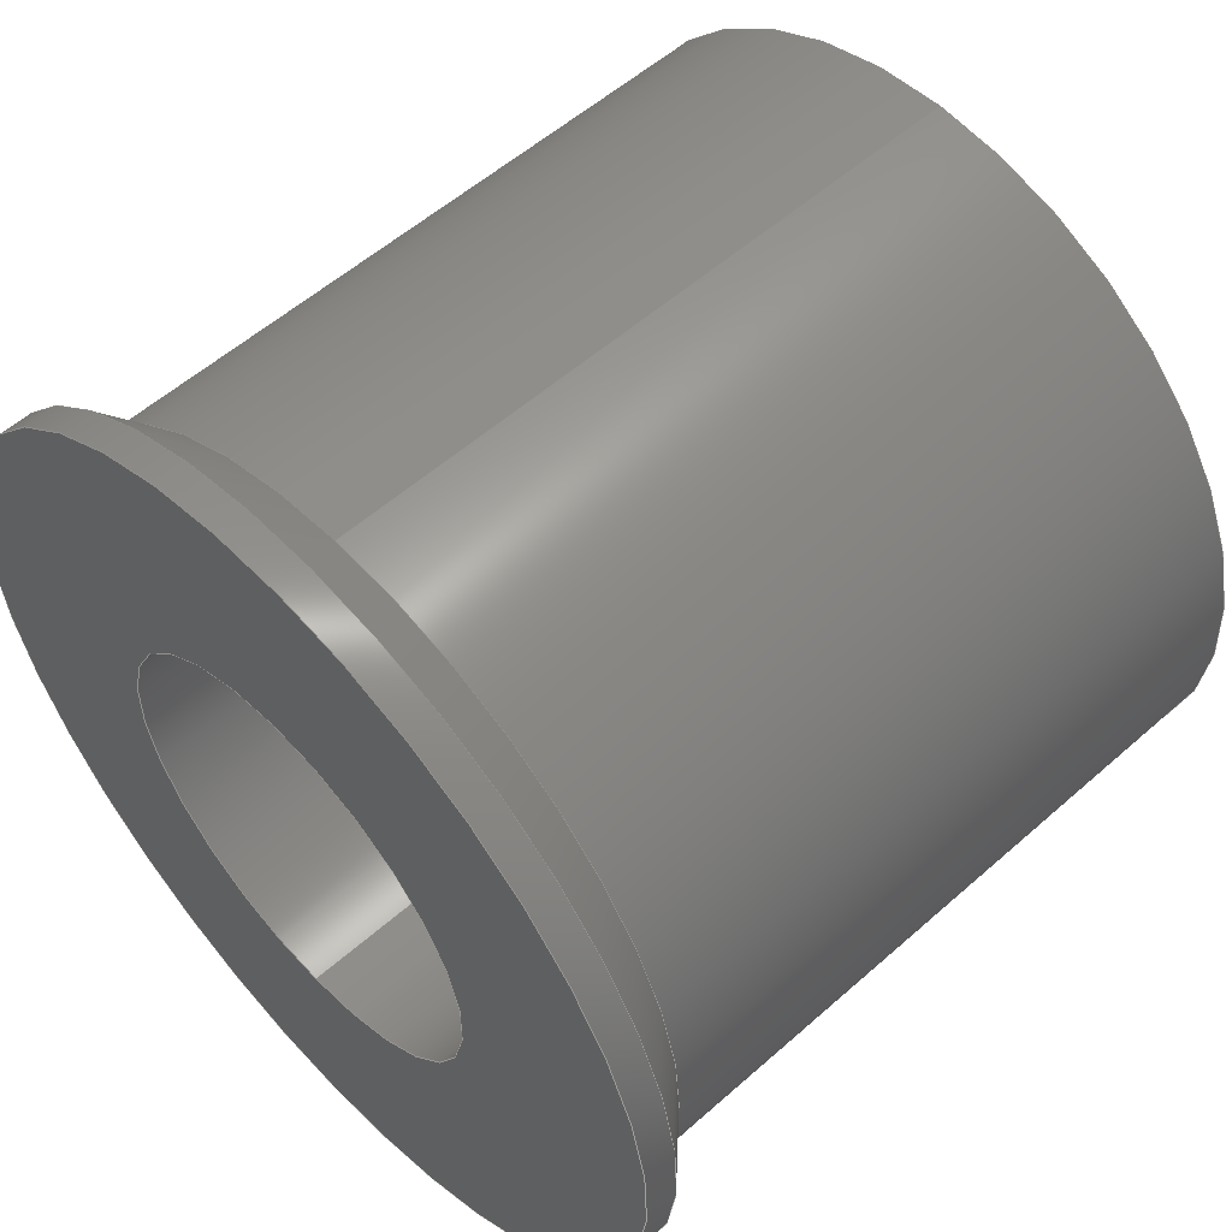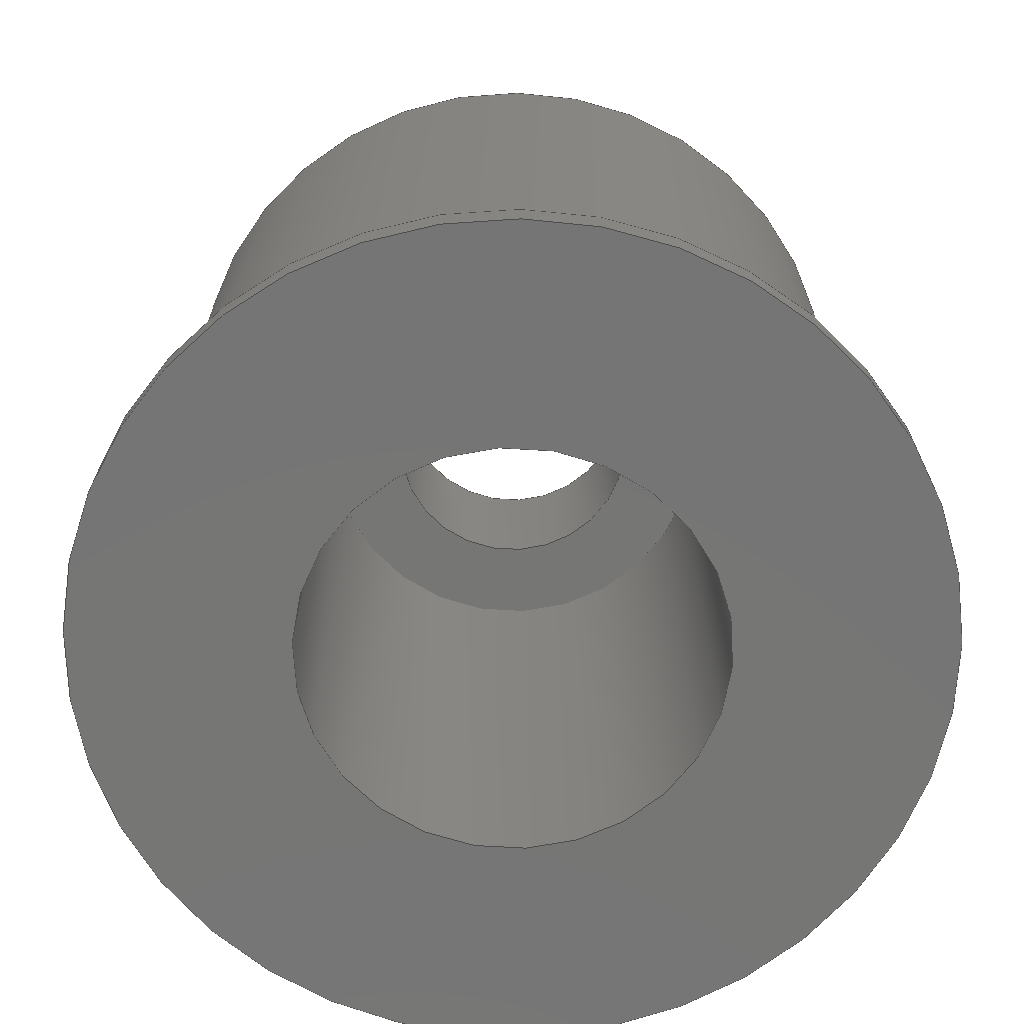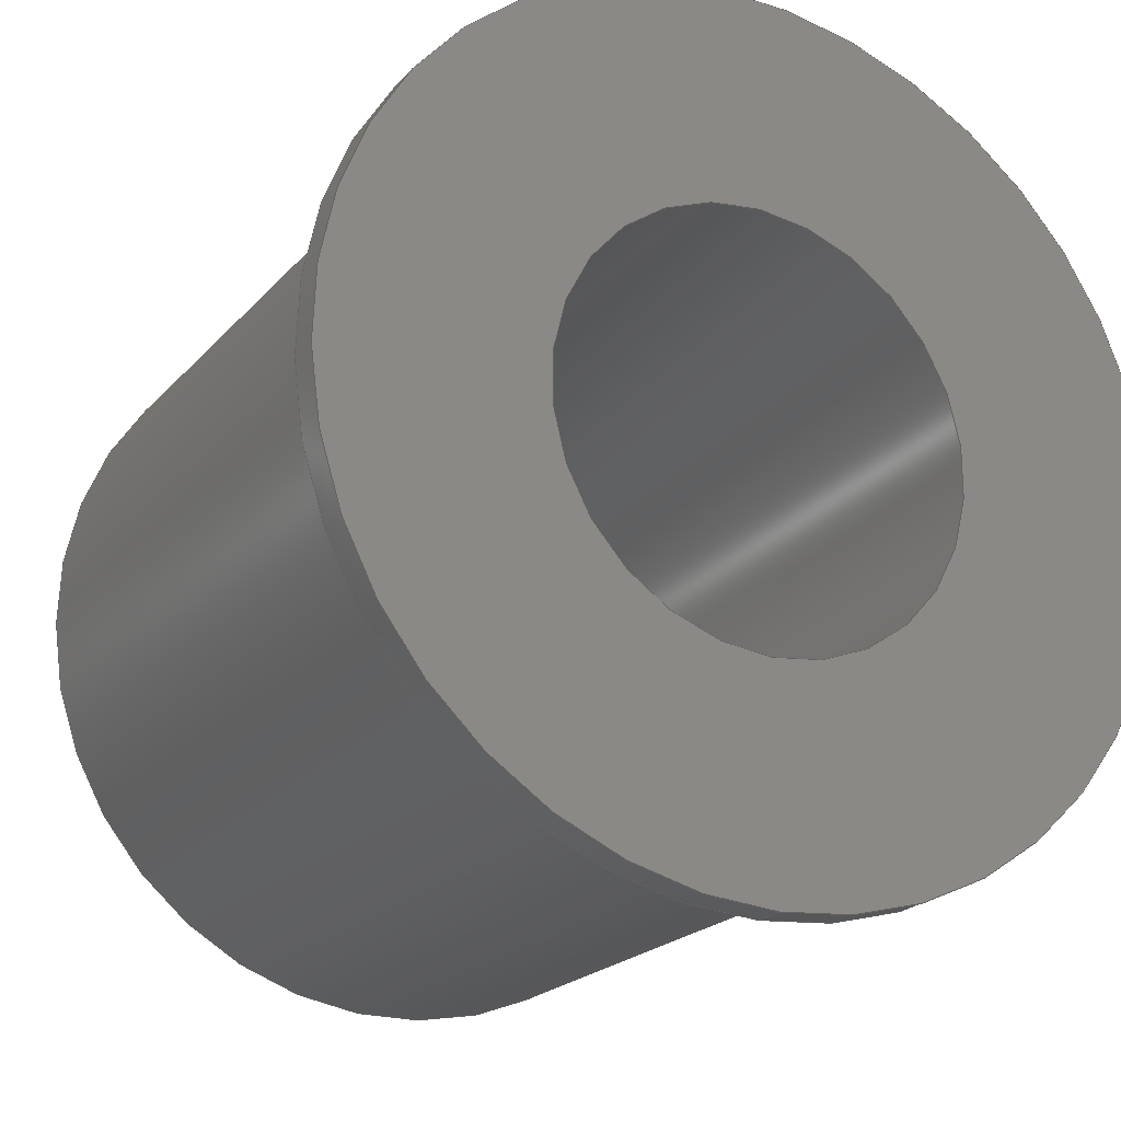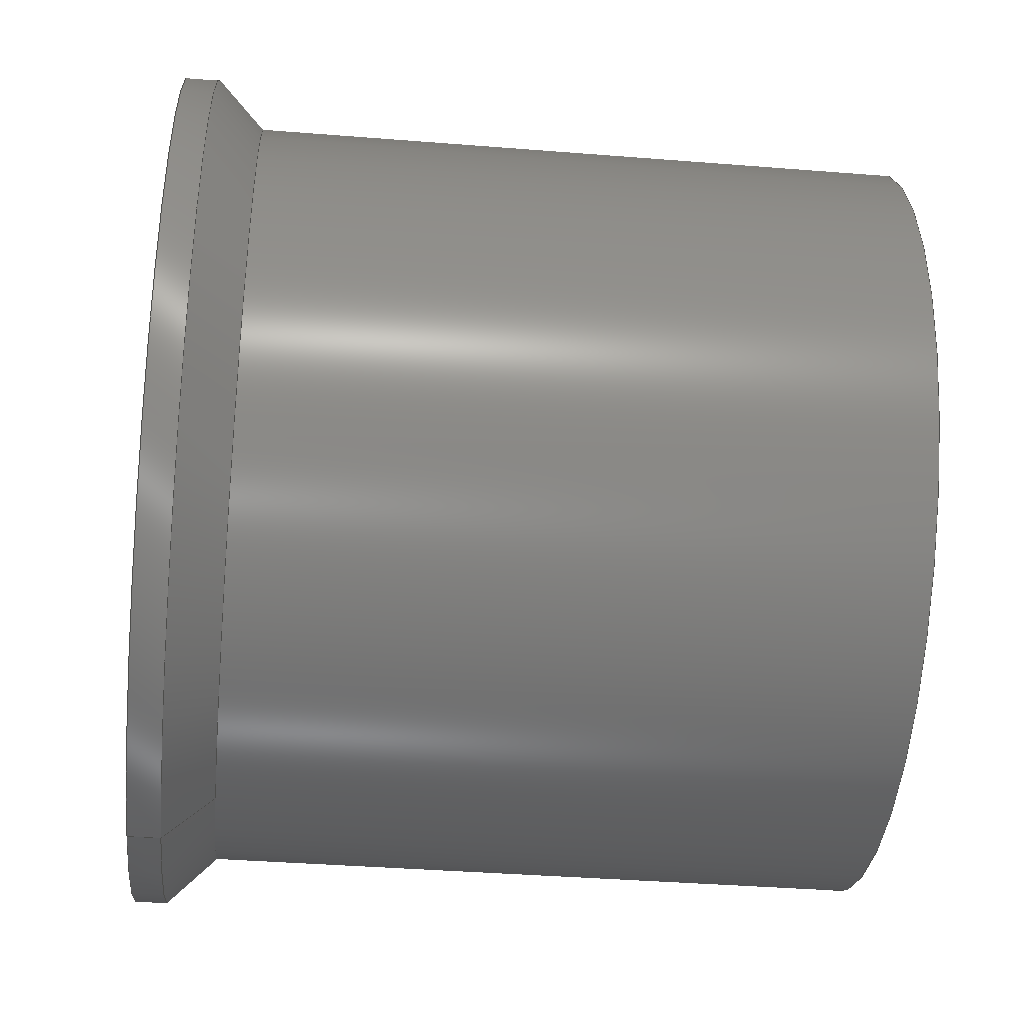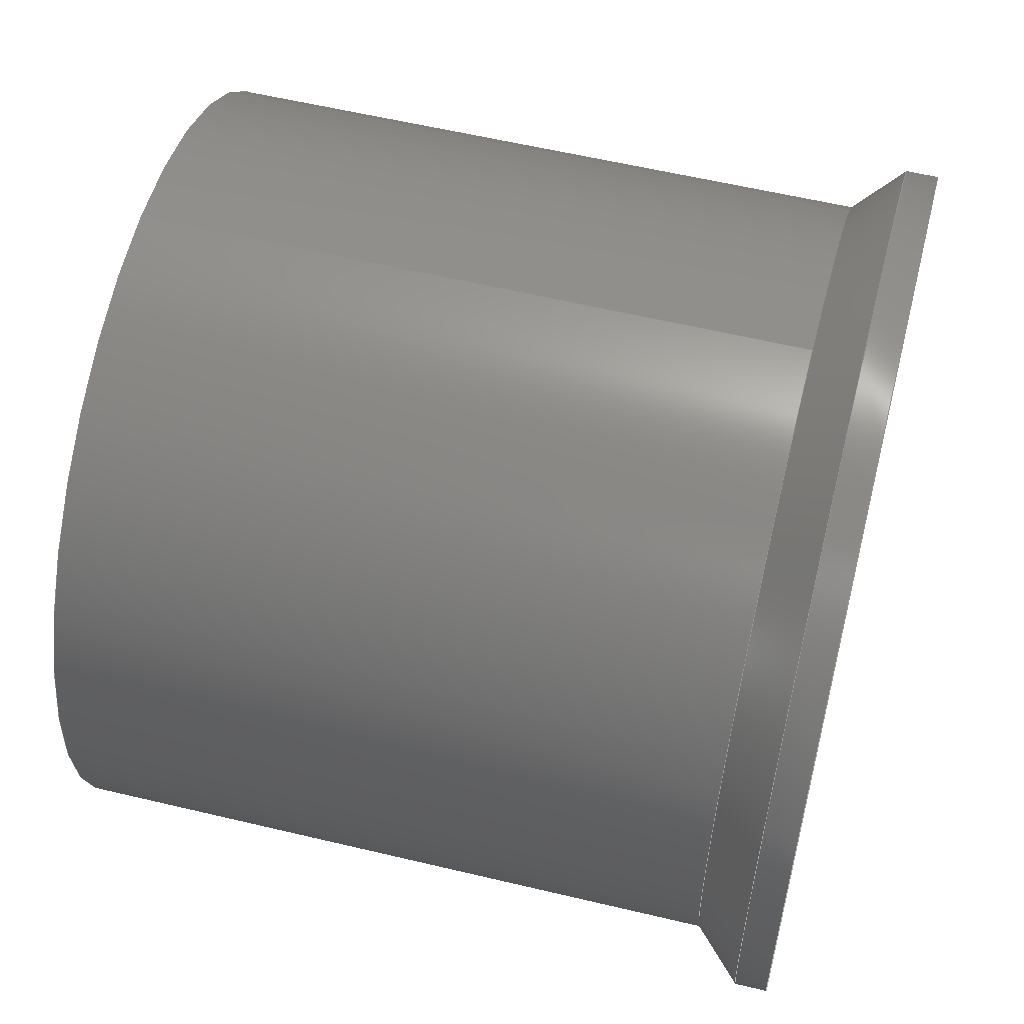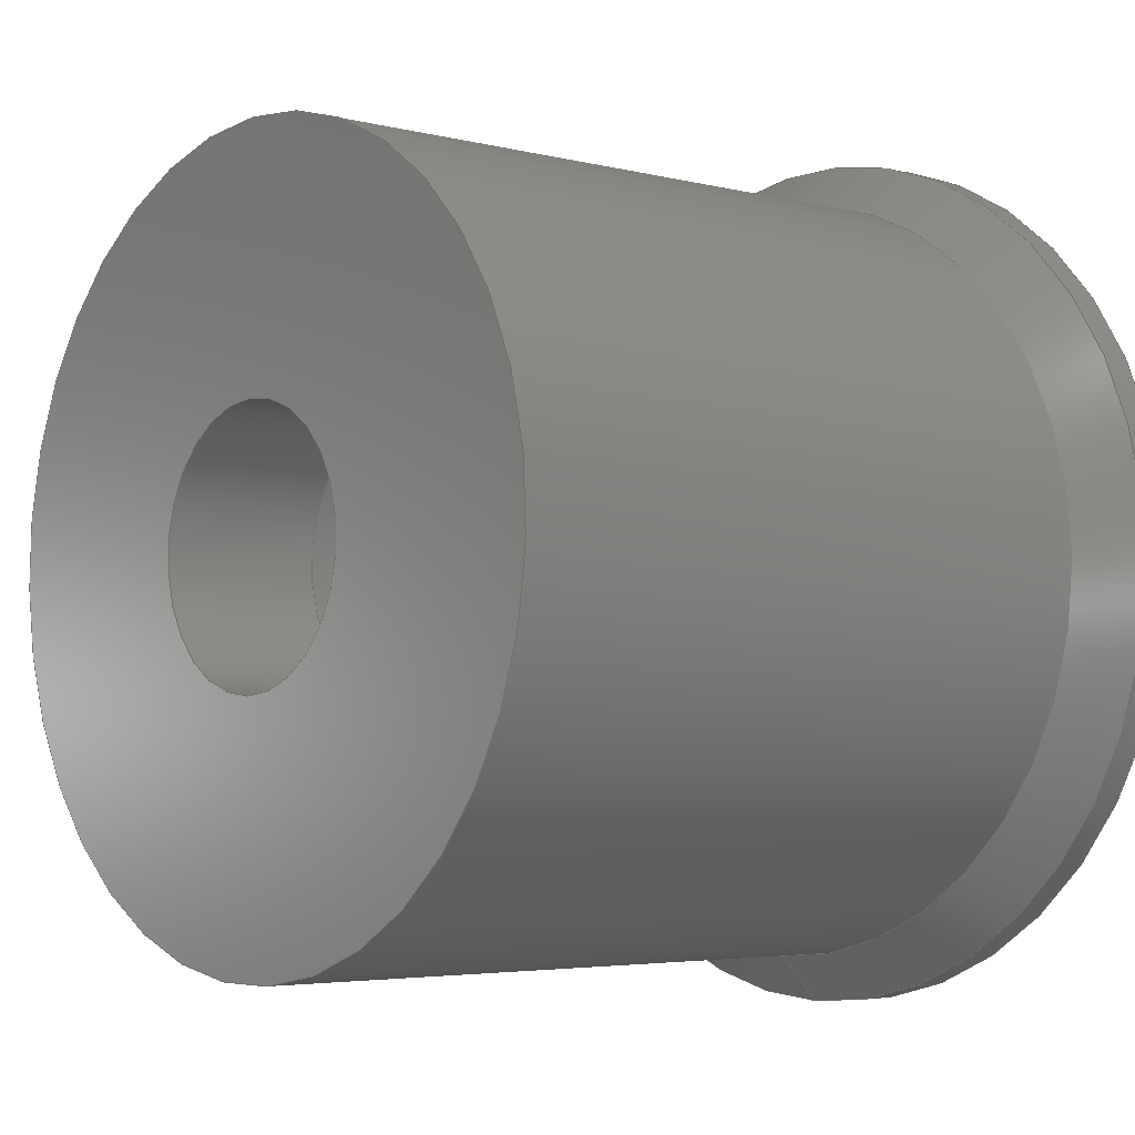
<metadata>
{"format":"step","ext":"step","renderer":"f3d","projection":"perspective","resolution":1024,"background":"white","views":[{"elev":55.5,"azim":47.1,"up":"+Z"},{"elev":-68.1,"azim":-93.4,"up":"+Y"},{"elev":-21.1,"azim":-29.0,"up":"+Z"},{"elev":-39.8,"azim":84.4,"up":"+Z"},{"elev":57.1,"azim":-75.9,"up":"+Z"},{"elev":-4.2,"azim":-130.3,"up":"+Z"}]}
</metadata>
<code>
ISO-10303-21;
DATA;
#1=SHAPE_REPRESENTATION_RELATIONSHIP('','',#102,#2);
#2=ADVANCED_BREP_SHAPE_REPRESENTATION('',(#100),#180);
#3=CONICAL_SURFACE('',#115,0.013,0.7854);
#4=CYLINDRICAL_SURFACE('',#107,0.004125);
#5=CYLINDRICAL_SURFACE('',#112,0.00665);
#6=CYLINDRICAL_SURFACE('',#118,0.012);
#7=CYLINDRICAL_SURFACE('',#119,0.0135);
#8=ORIENTED_EDGE('',*,*,#24,.T.);
#9=ORIENTED_EDGE('',*,*,#25,.T.);
#10=ORIENTED_EDGE('',*,*,#24,.F.);
#11=ORIENTED_EDGE('',*,*,#26,.T.);
#12=ORIENTED_EDGE('',*,*,#27,.F.);
#13=ORIENTED_EDGE('',*,*,#28,.T.);
#14=ORIENTED_EDGE('',*,*,#29,.F.);
#15=ORIENTED_EDGE('',*,*,#27,.T.);
#16=ORIENTED_EDGE('',*,*,#26,.F.);
#17=ORIENTED_EDGE('',*,*,#29,.T.);
#18=ORIENTED_EDGE('',*,*,#30,.F.);
#19=ORIENTED_EDGE('',*,*,#31,.F.);
#20=ORIENTED_EDGE('',*,*,#25,.F.);
#21=ORIENTED_EDGE('',*,*,#30,.T.);
#22=ORIENTED_EDGE('',*,*,#31,.T.);
#23=ORIENTED_EDGE('',*,*,#28,.F.);
#24=EDGE_CURVE('',#32,#32,#40,.T.);
#25=EDGE_CURVE('',#33,#33,#41,.T.);
#26=EDGE_CURVE('',#34,#34,#42,.T.);
#27=EDGE_CURVE('',#35,#35,#43,.T.);
#28=EDGE_CURVE('',#36,#36,#44,.T.);
#29=EDGE_CURVE('',#37,#37,#45,.T.);
#30=EDGE_CURVE('',#38,#38,#46,.T.);
#31=EDGE_CURVE('',#39,#39,#47,.T.);
#32=VERTEX_POINT('',#157);
#33=VERTEX_POINT('',#159);
#34=VERTEX_POINT('',#162);
#35=VERTEX_POINT('',#165);
#36=VERTEX_POINT('',#167);
#37=VERTEX_POINT('',#170);
#38=VERTEX_POINT('',#174);
#39=VERTEX_POINT('',#176);
#40=CIRCLE('',#105,0.004125);
#41=CIRCLE('',#106,0.012);
#42=CIRCLE('',#108,0.004125);
#43=CIRCLE('',#110,0.00665);
#44=CIRCLE('',#111,0.0135);
#45=CIRCLE('',#113,0.00665);
#46=CIRCLE('',#116,0.012);
#47=CIRCLE('',#117,0.0135);
#48=EDGE_LOOP('',(#8));
#49=EDGE_LOOP('',(#9));
#50=EDGE_LOOP('',(#10));
#51=EDGE_LOOP('',(#11));
#52=EDGE_LOOP('',(#12));
#53=EDGE_LOOP('',(#13));
#54=EDGE_LOOP('',(#14));
#55=EDGE_LOOP('',(#15));
#56=EDGE_LOOP('',(#16));
#57=EDGE_LOOP('',(#17));
#58=EDGE_LOOP('',(#18));
#59=EDGE_LOOP('',(#19));
#60=EDGE_LOOP('',(#20));
#61=EDGE_LOOP('',(#21));
#62=EDGE_LOOP('',(#22));
#63=EDGE_LOOP('',(#23));
#64=FACE_BOUND('',#48,.T.);
#65=FACE_BOUND('',#49,.T.);
#66=FACE_BOUND('',#50,.T.);
#67=FACE_BOUND('',#51,.T.);
#68=FACE_BOUND('',#52,.T.);
#69=FACE_BOUND('',#53,.T.);
#70=FACE_BOUND('',#54,.T.);
#71=FACE_BOUND('',#55,.T.);
#72=FACE_BOUND('',#56,.T.);
#73=FACE_BOUND('',#57,.T.);
#74=FACE_BOUND('',#58,.T.);
#75=FACE_BOUND('',#59,.T.);
#76=FACE_BOUND('',#60,.T.);
#77=FACE_BOUND('',#61,.T.);
#78=FACE_BOUND('',#62,.T.);
#79=FACE_BOUND('',#63,.T.);
#80=PLANE('',#104);
#81=PLANE('',#109);
#82=PLANE('',#114);
#83=ADVANCED_FACE('',(#64,#65),#80,.F.);
#84=ADVANCED_FACE('',(#66,#67),#4,.F.);
#85=ADVANCED_FACE('',(#68,#69),#81,.T.);
#86=ADVANCED_FACE('',(#70,#71),#5,.F.);
#87=ADVANCED_FACE('',(#72,#73),#82,.T.);
#88=ADVANCED_FACE('',(#74,#75),#3,.T.);
#89=ADVANCED_FACE('',(#76,#77),#6,.T.);
#90=ADVANCED_FACE('',(#78,#79),#7,.T.);
#91=CLOSED_SHELL('',(#83,#84,#85,#86,#87,#88,#89,#90));
#92=STYLED_ITEM('',(#93),#100);
#93=PRESENTATION_STYLE_ASSIGNMENT((#94));
#94=SURFACE_STYLE_USAGE(.BOTH.,#95);
#95=SURFACE_SIDE_STYLE('',(#96));
#96=SURFACE_STYLE_FILL_AREA(#97);
#97=FILL_AREA_STYLE('',(#98));
#98=FILL_AREA_STYLE_COLOUR('',#99);
#99=COLOUR_RGB('',0.9725,0.5294,0.003922);
#100=MANIFOLD_SOLID_BREP('roller (round hole)',#91);
#101=SHAPE_DEFINITION_REPRESENTATION(#185,#102);
#102=SHAPE_REPRESENTATION('roller (round hole)',(#103),#180);
#103=AXIS2_PLACEMENT_3D('',#154,#120,#121);
#104=AXIS2_PLACEMENT_3D('',#155,#122,#123);
#105=AXIS2_PLACEMENT_3D('',#156,#124,#125);
#106=AXIS2_PLACEMENT_3D('',#158,#126,#127);
#107=AXIS2_PLACEMENT_3D('',#160,#128,#129);
#108=AXIS2_PLACEMENT_3D('',#161,#130,#131);
#109=AXIS2_PLACEMENT_3D('',#163,#132,#133);
#110=AXIS2_PLACEMENT_3D('',#164,#134,#135);
#111=AXIS2_PLACEMENT_3D('',#166,#136,#137);
#112=AXIS2_PLACEMENT_3D('',#168,#138,#139);
#113=AXIS2_PLACEMENT_3D('',#169,#140,#141);
#114=AXIS2_PLACEMENT_3D('',#171,#142,#143);
#115=AXIS2_PLACEMENT_3D('',#172,#144,#145);
#116=AXIS2_PLACEMENT_3D('',#173,#146,#147);
#117=AXIS2_PLACEMENT_3D('',#175,#148,#149);
#118=AXIS2_PLACEMENT_3D('',#177,#150,#151);
#119=AXIS2_PLACEMENT_3D('',#178,#152,#153);
#120=DIRECTION('',(0,0,1));
#121=DIRECTION('',(1,0,0));
#122=DIRECTION('',(0,-1,0));
#123=DIRECTION('',(1,0,0));
#124=DIRECTION('',(0,-1,0));
#125=DIRECTION('',(0,0,-1));
#126=DIRECTION('',(0,1,0));
#127=DIRECTION('',(0,0,1));
#128=DIRECTION('',(0,1,0));
#129=DIRECTION('',(0,0,1));
#130=DIRECTION('',(0,-1,0));
#131=DIRECTION('',(0,0,-1));
#132=DIRECTION('',(0,-1,0));
#133=DIRECTION('',(1,0,0));
#134=DIRECTION('',(0,-1,0));
#135=DIRECTION('',(0,0,-1));
#136=DIRECTION('',(0,-1,0));
#137=DIRECTION('',(0,0,-1));
#138=DIRECTION('',(0,-1,0));
#139=DIRECTION('',(0,0,-1));
#140=DIRECTION('',(0,-1,0));
#141=DIRECTION('',(0,0,-1));
#142=DIRECTION('',(0,-1,0));
#143=DIRECTION('',(1,0,0));
#144=DIRECTION('',(0,-1,0));
#145=DIRECTION('',(0,0,-1));
#146=DIRECTION('',(0,1,0));
#147=DIRECTION('',(0,0,1));
#148=DIRECTION('',(0,-1,0));
#149=DIRECTION('',(0,0,-1));
#150=DIRECTION('',(0,1,0));
#151=DIRECTION('',(0,0,1));
#152=DIRECTION('',(0,-1,0));
#153=DIRECTION('',(0,0,-1));
#154=CARTESIAN_POINT('',(0,0,0));
#155=CARTESIAN_POINT('',(0,-0.011,0.016));
#156=CARTESIAN_POINT('',(0.06963,-0.011,0.016));
#157=CARTESIAN_POINT('',(0.06963,-0.011,0.01188));
#158=CARTESIAN_POINT('',(0.06963,-0.011,0.016));
#159=CARTESIAN_POINT('',(0.06963,-0.011,0.028));
#160=CARTESIAN_POINT('',(0.06963,-0.034,0.016));
#161=CARTESIAN_POINT('',(0.06963,-0.016,0.016));
#162=CARTESIAN_POINT('',(0.06963,-0.016,0.01188));
#163=CARTESIAN_POINT('',(0,-0.034,0));
#164=CARTESIAN_POINT('',(0.06963,-0.034,0.016));
#165=CARTESIAN_POINT('',(0.06963,-0.034,0.00935));
#166=CARTESIAN_POINT('',(0.06963,-0.034,0.016));
#167=CARTESIAN_POINT('',(0.06963,-0.034,0.0025));
#168=CARTESIAN_POINT('',(0.06963,-0.016,0.016));
#169=CARTESIAN_POINT('',(0.06963,-0.016,0.016));
#170=CARTESIAN_POINT('',(0.06963,-0.016,0.00935));
#171=CARTESIAN_POINT('',(0.06963,-0.016,0.016));
#172=CARTESIAN_POINT('',(0.06963,-0.0325,0.016));
#173=CARTESIAN_POINT('',(0.06963,-0.0315,0.016));
#174=CARTESIAN_POINT('',(0.06963,-0.0315,0.028));
#175=CARTESIAN_POINT('',(0.06963,-0.033,0.016));
#176=CARTESIAN_POINT('',(0.06963,-0.033,0.0025));
#177=CARTESIAN_POINT('',(0.06963,-0.0225,0.016));
#178=CARTESIAN_POINT('',(0.06963,-0.02125,0.016));
#179=MECHANICAL_DESIGN_GEOMETRIC_PRESENTATION_REPRESENTATION('',(#92),
#180);
#180=(
GEOMETRIC_REPRESENTATION_CONTEXT(3)
GLOBAL_UNCERTAINTY_ASSIGNED_CONTEXT((#181))
GLOBAL_UNIT_ASSIGNED_CONTEXT((#184,#183,#182))
REPRESENTATION_CONTEXT('roller (round hole)','TOP_LEVEL_ASSEMBLY_PART')
);
#181=UNCERTAINTY_MEASURE_WITH_UNIT(LENGTH_MEASURE(5e-06),#184,
'DISTANCE_ACCURACY_VALUE','Maximum Tolerance applied to model');
#182=(
NAMED_UNIT(*)
SI_UNIT($,.STERADIAN.)
SOLID_ANGLE_UNIT()
);
#183=(
NAMED_UNIT(*)
PLANE_ANGLE_UNIT()
SI_UNIT($,.RADIAN.)
);
#184=(
LENGTH_UNIT()
NAMED_UNIT(*)
SI_UNIT($,.METRE.)
);
#185=PRODUCT_DEFINITION_SHAPE('','',#186);
#186=PRODUCT_DEFINITION('','',#188,#187);
#187=PRODUCT_DEFINITION_CONTEXT('',#194,'design');
#188=PRODUCT_DEFINITION_FORMATION_WITH_SPECIFIED_SOURCE('','',#190,
 .NOT_KNOWN.);
#189=PRODUCT_RELATED_PRODUCT_CATEGORY('','',(#190));
#190=PRODUCT('roller (round hole)','roller (round hole)',
'roller (round hole)',(#192));
#191=PRODUCT_CATEGORY('','');
#192=PRODUCT_CONTEXT('',#194,'mechanical');
#193=APPLICATION_PROTOCOL_DEFINITION('international standard',
'ap242_managed_model_based_3d_engineering',2011,#194);
#194=APPLICATION_CONTEXT('managed model based 3d engineering');
ENDSEC;
END-ISO-10303-21;

</code>
